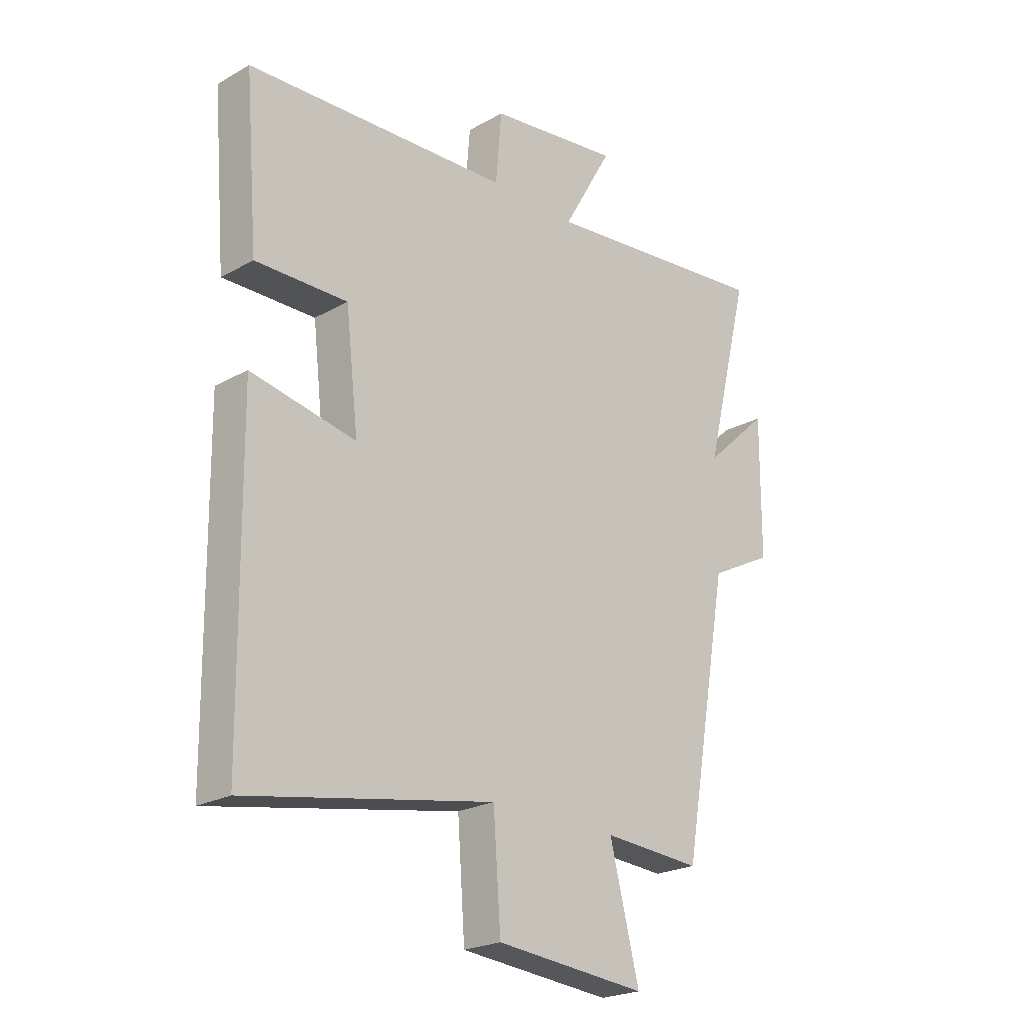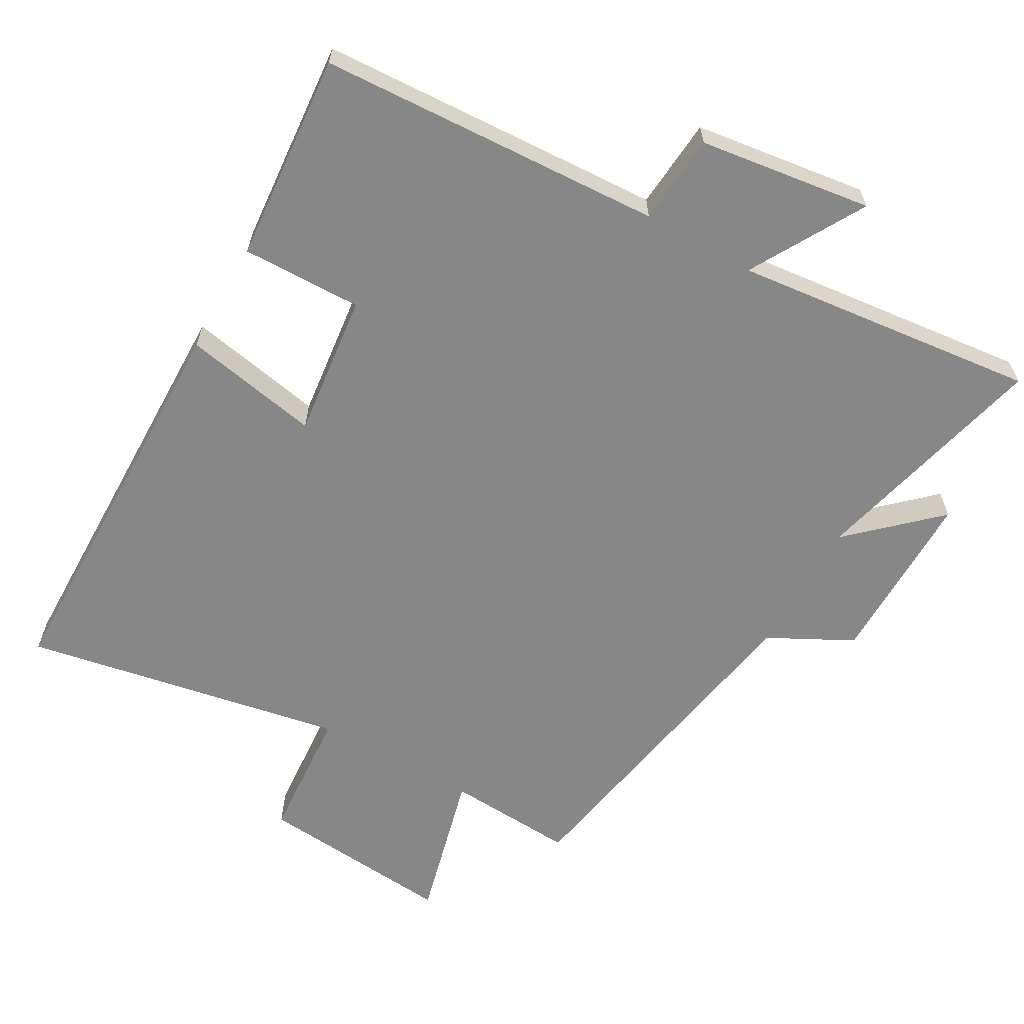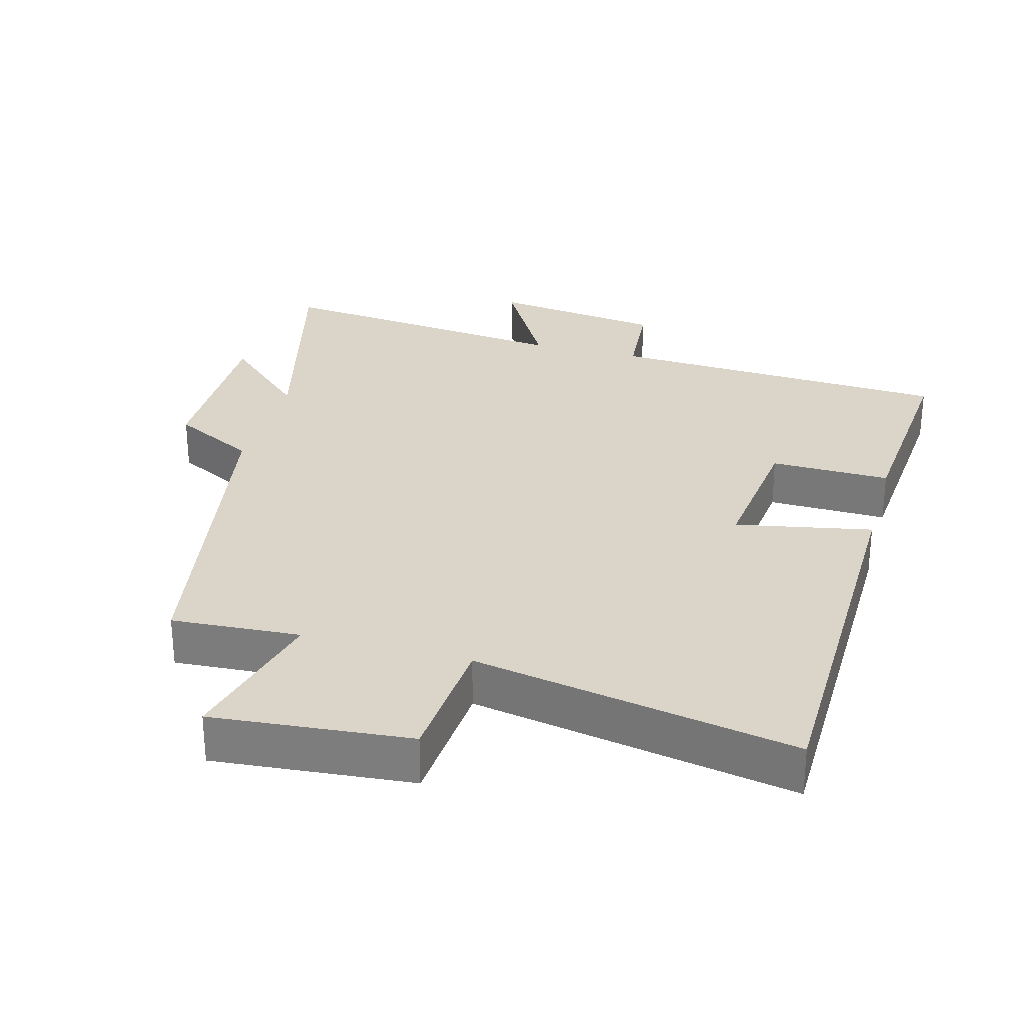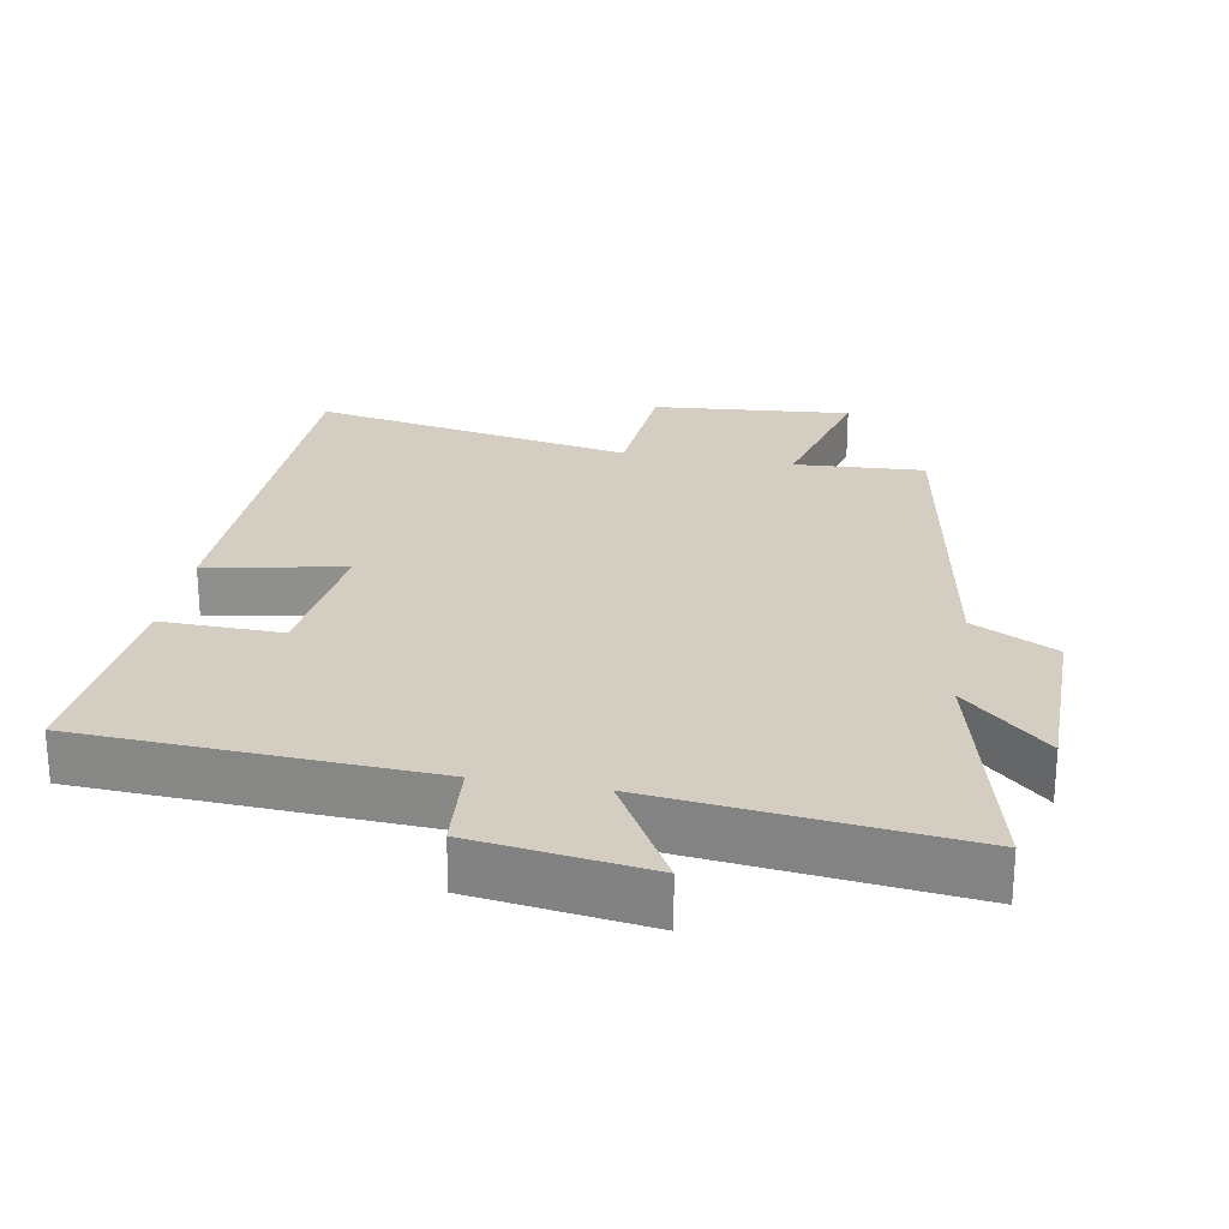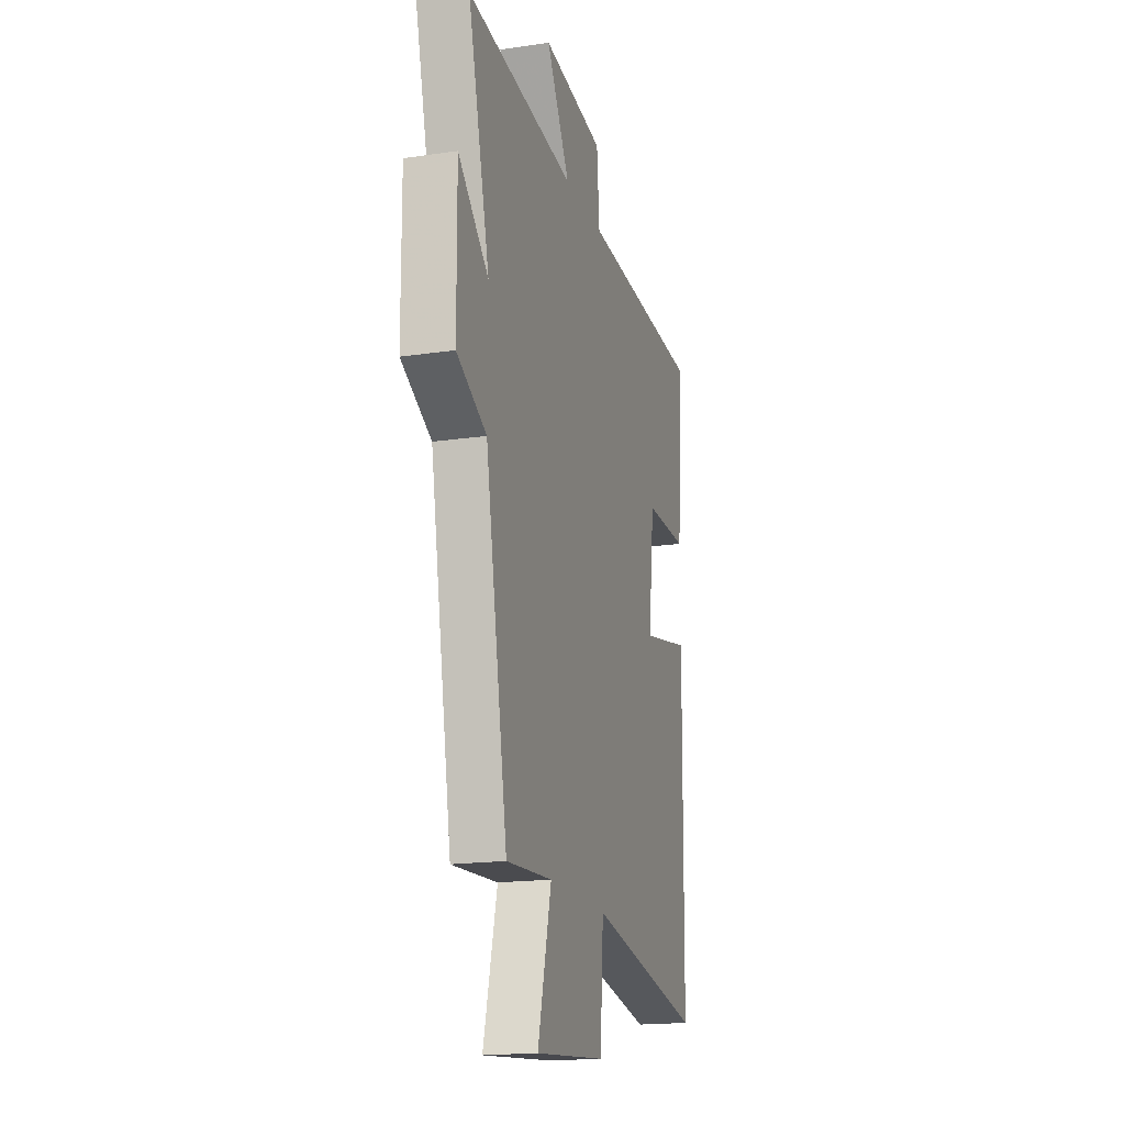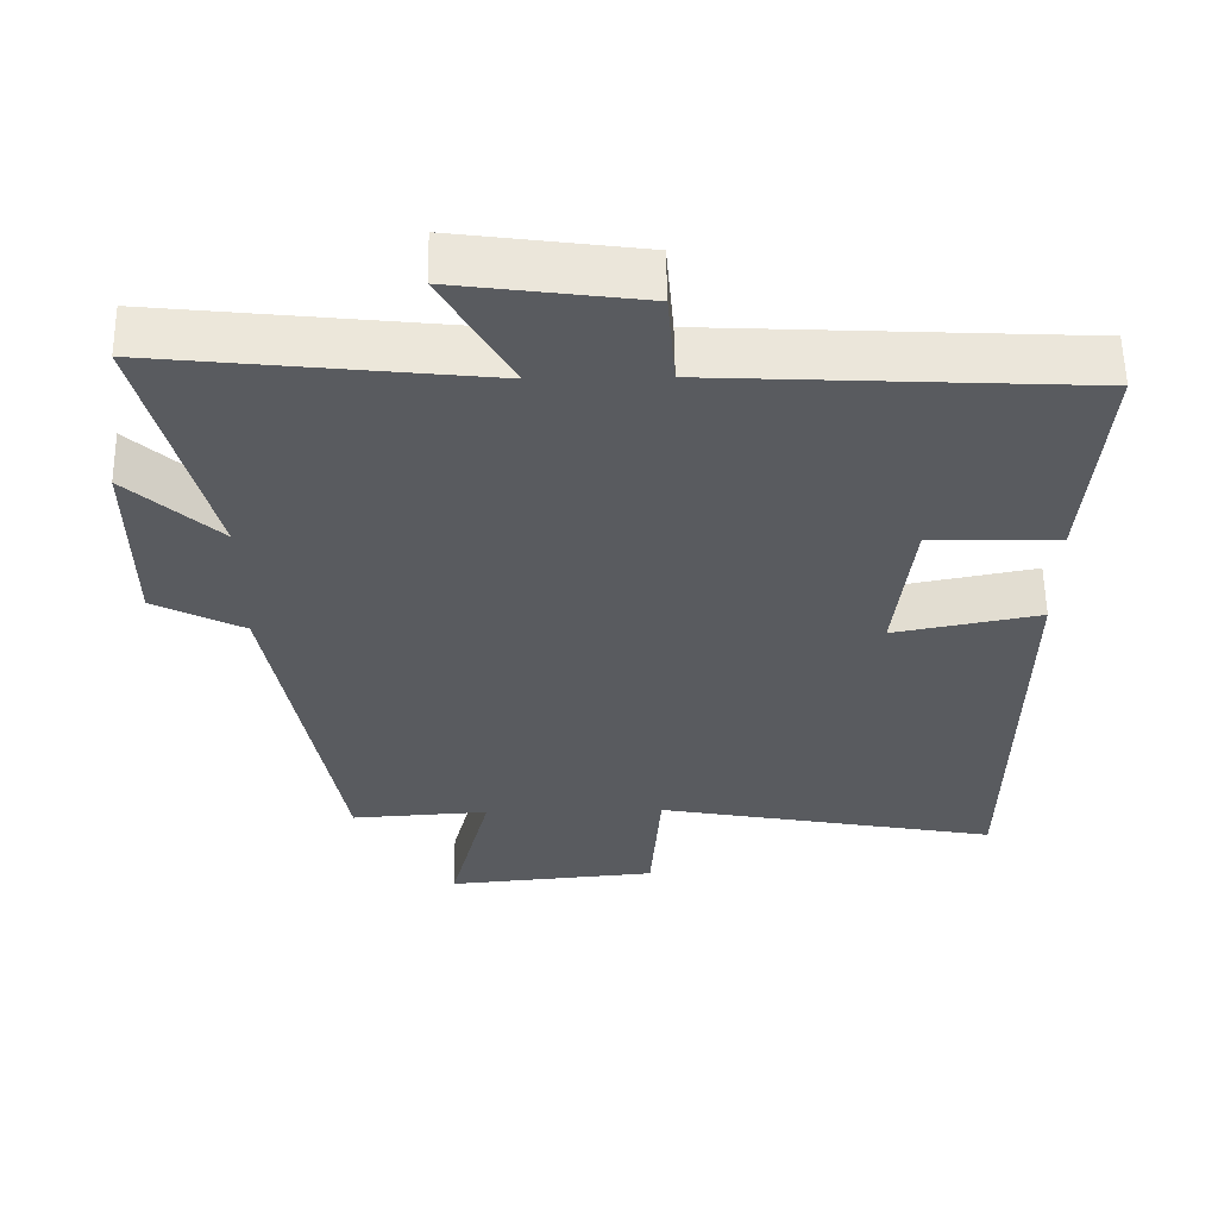
<metadata>
{"format":"obj","ext":"obj","renderer":"f3d","projection":"perspective","resolution":1024,"background":"white","views":[{"elev":-22.9,"azim":-46.2,"up":"+Z"},{"elev":-62.5,"azim":-29.4,"up":"+Y"},{"elev":29.2,"azim":-164.7,"up":"+Y"},{"elev":24.9,"azim":10.4,"up":"+Y"},{"elev":-17.8,"azim":106.1,"up":"+Z"},{"elev":57.5,"azim":179.2,"up":"+Z"}]}
</metadata>
<code>
v 0.41 0.07 -0.512
v 0.222 0.07 -0.5
v 0.278 0.07 -0.721
v -0.01 0.07 -0.695
v -0.024 0.07 -0.5
v -0.493 0.07 -0.587
v -0.5 0.07 0.002
v -0.301 0.07 -0.037
v -0.325 0.07 0.173
v -0.5 0.07 0.17
v -0.525 0.07 0.475
v -0.023 0.07 0.5
v -0.012 0.07 0.632
v 0.24 0.07 0.666
v 0.145 0.07 0.5
v 0.588 0.07 0.548
v 0.5 0.07 0.197
v 0.624 0.07 0.312
v 0.622 0.07 0.054
v 0.5 0.07 -0.009
v 0.41 0 -0.512
v 0.222 0 -0.5
v 0.278 0 -0.721
v -0.01 0 -0.695
v -0.024 0 -0.5
v -0.493 0 -0.587
v -0.5 0 0.002
v -0.301 0 -0.037
v -0.325 0 0.173
v -0.5 0 0.17
v -0.525 0 0.475
v -0.023 0 0.5
v -0.012 0 0.632
v 0.24 0 0.666
v 0.145 0 0.5
v 0.588 0 0.548
v 0.5 0 0.197
v 0.624 0 0.312
v 0.622 0 0.054
v 0.5 0 -0.009
f 17 18 19 20
f 17 20 1 2
f 15 16 17 2
f 12 13 14 15
f 12 15 2
f 9 10 11 12
f 8 9 12 2
f 5 6 7 8
f 5 8 2 3
f 3 4 5
f 40 39 38 37
f 22 21 40 37
f 22 37 36 35
f 35 34 33 32
f 22 35 32
f 32 31 30 29
f 22 32 29 28
f 28 27 26 25
f 23 22 28 25
f 25 24 23
f 1 21 22 2
f 2 22 23 3
f 3 23 24 4
f 4 24 25 5
f 5 25 26 6
f 6 26 27 7
f 7 27 28 8
f 8 28 29 9
f 9 29 30 10
f 10 30 31 11
f 11 31 32 12
f 12 32 33 13
f 13 33 34 14
f 14 34 35 15
f 15 35 36 16
f 16 36 37 17
f 17 37 38 18
f 18 38 39 19
f 19 39 40 20
f 20 40 21 1

</code>
